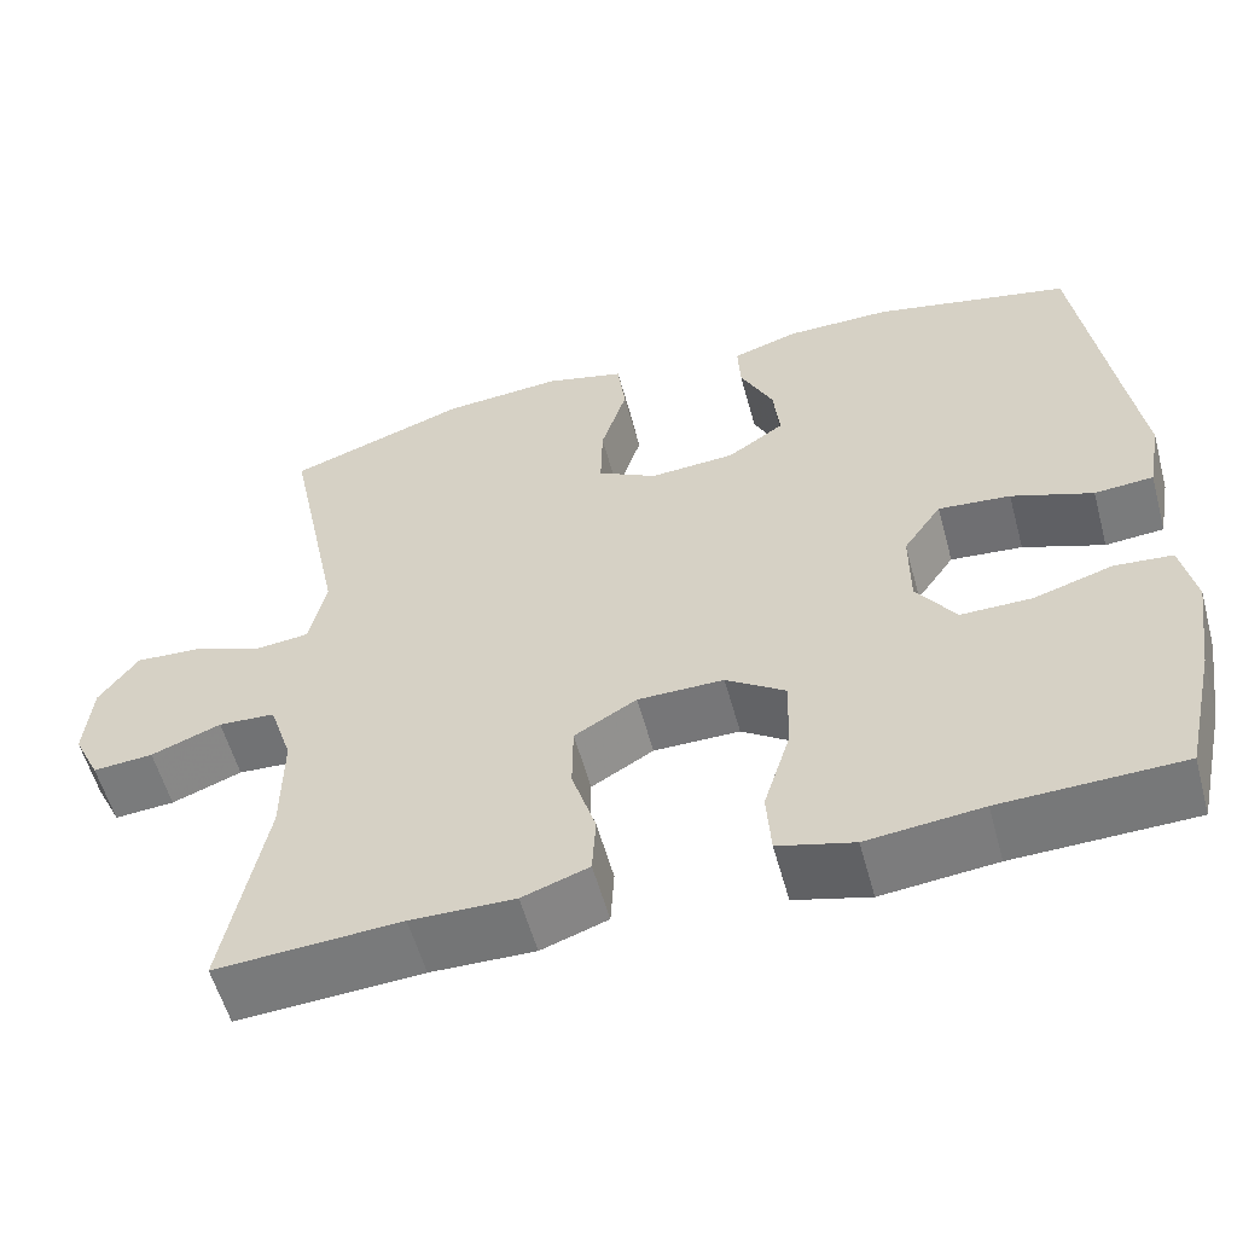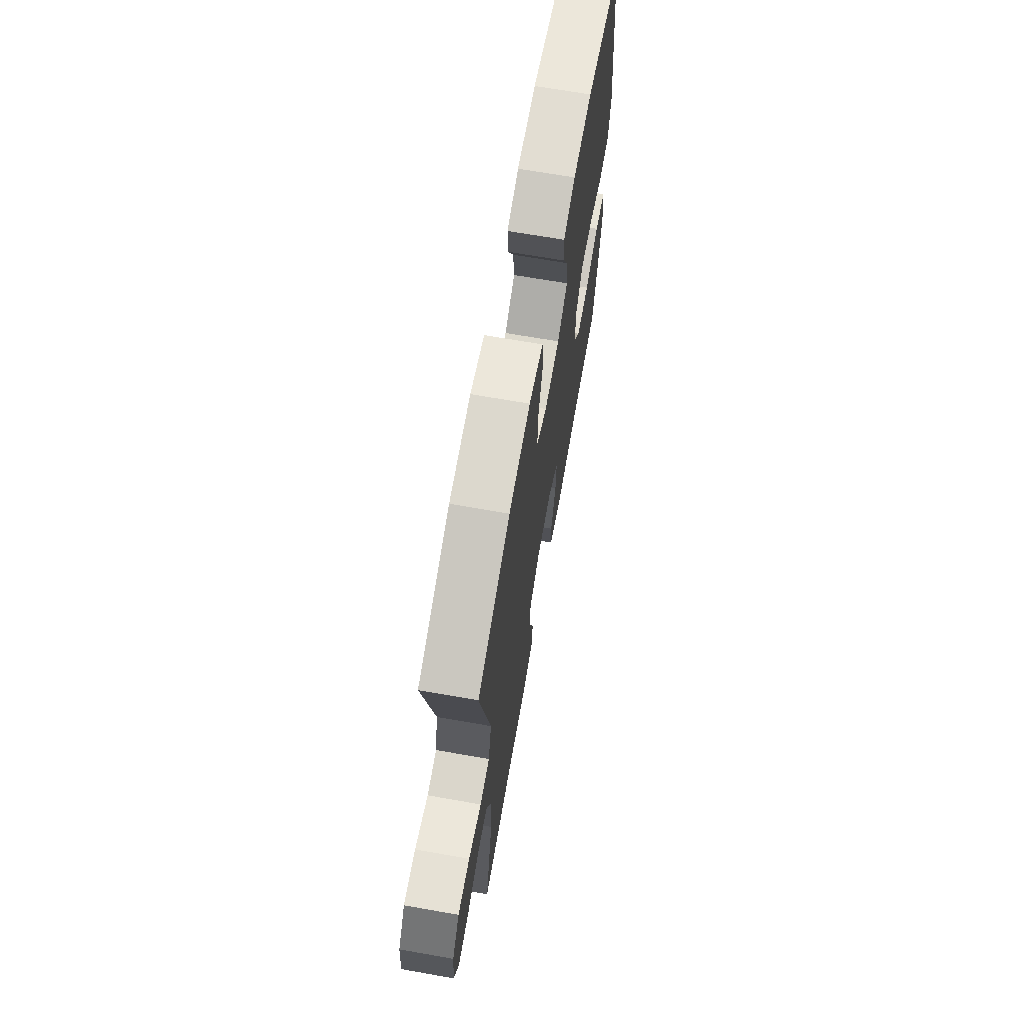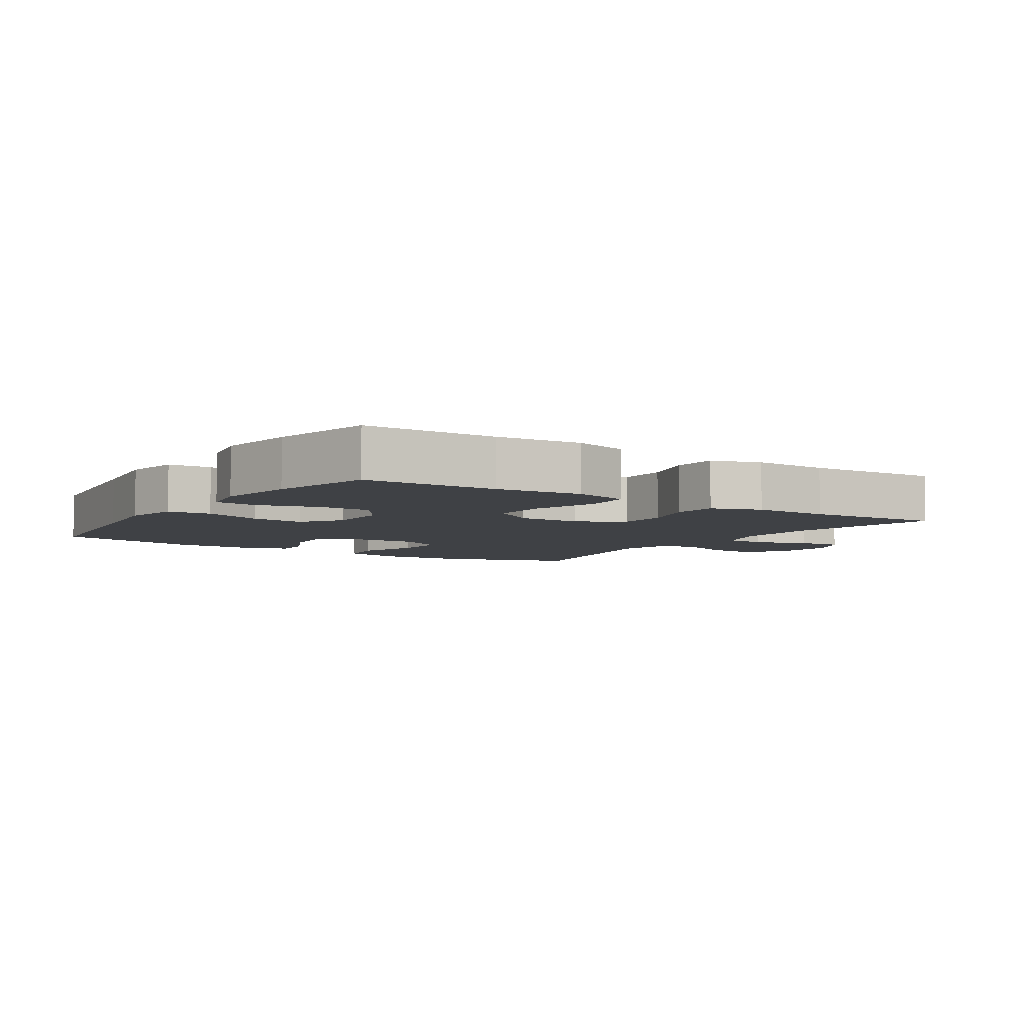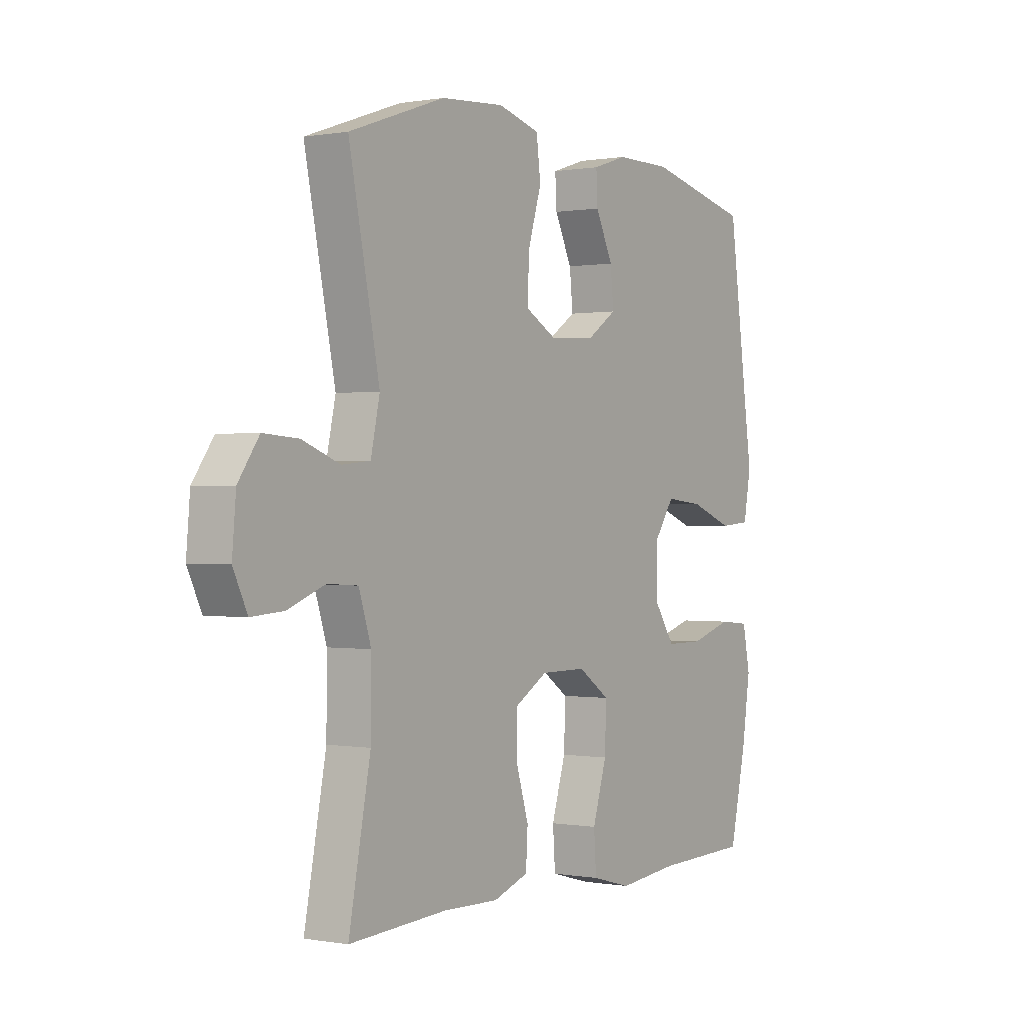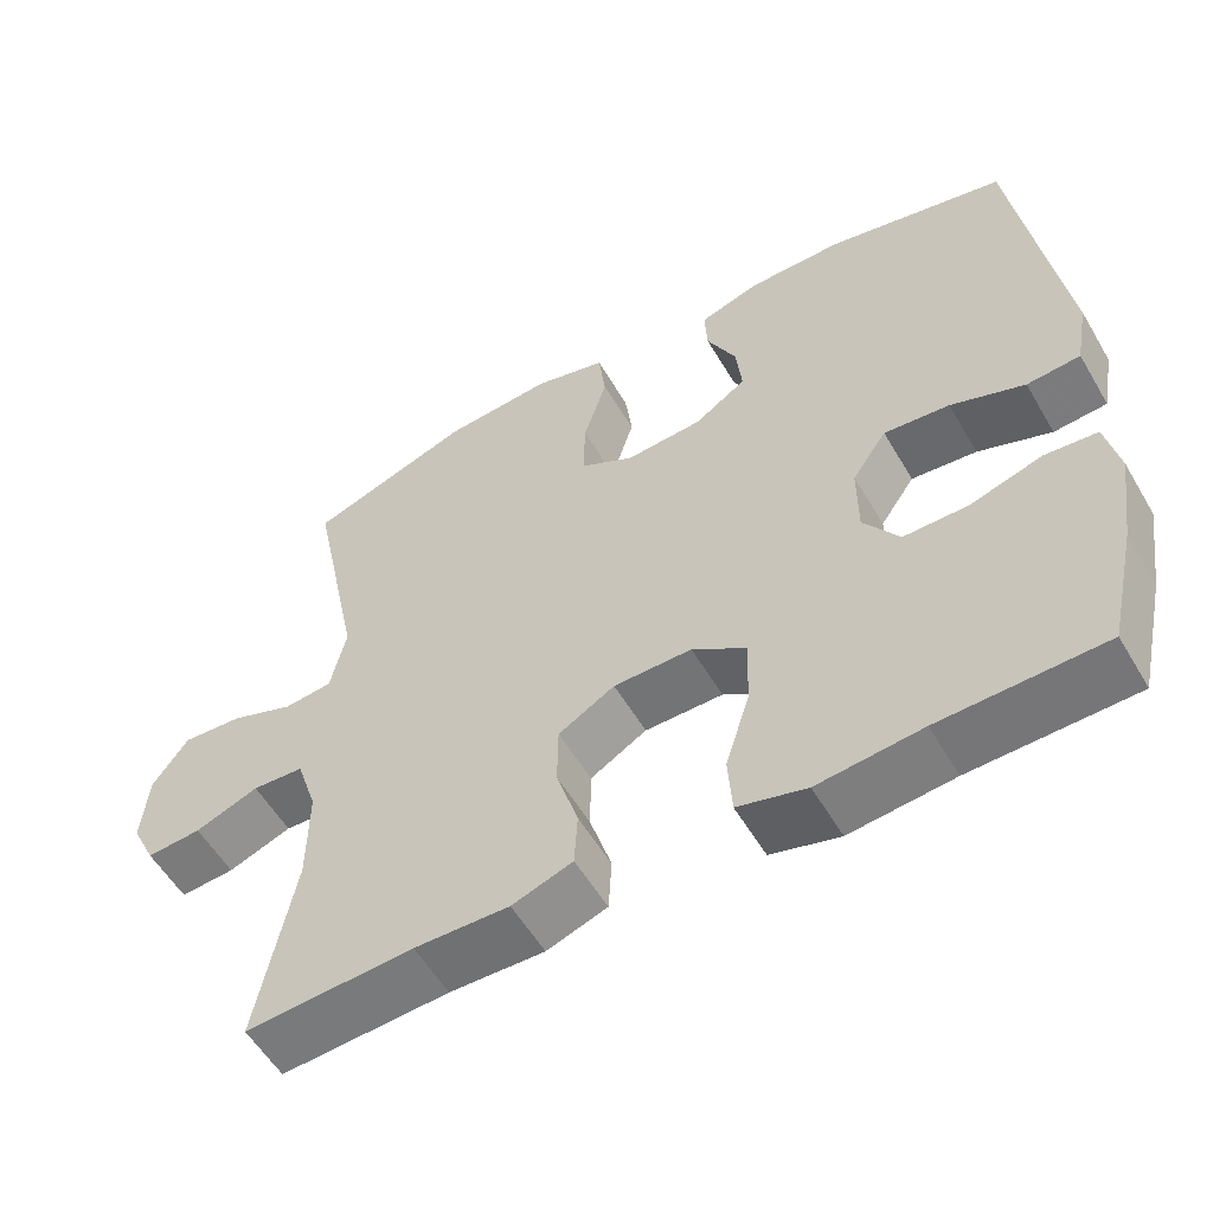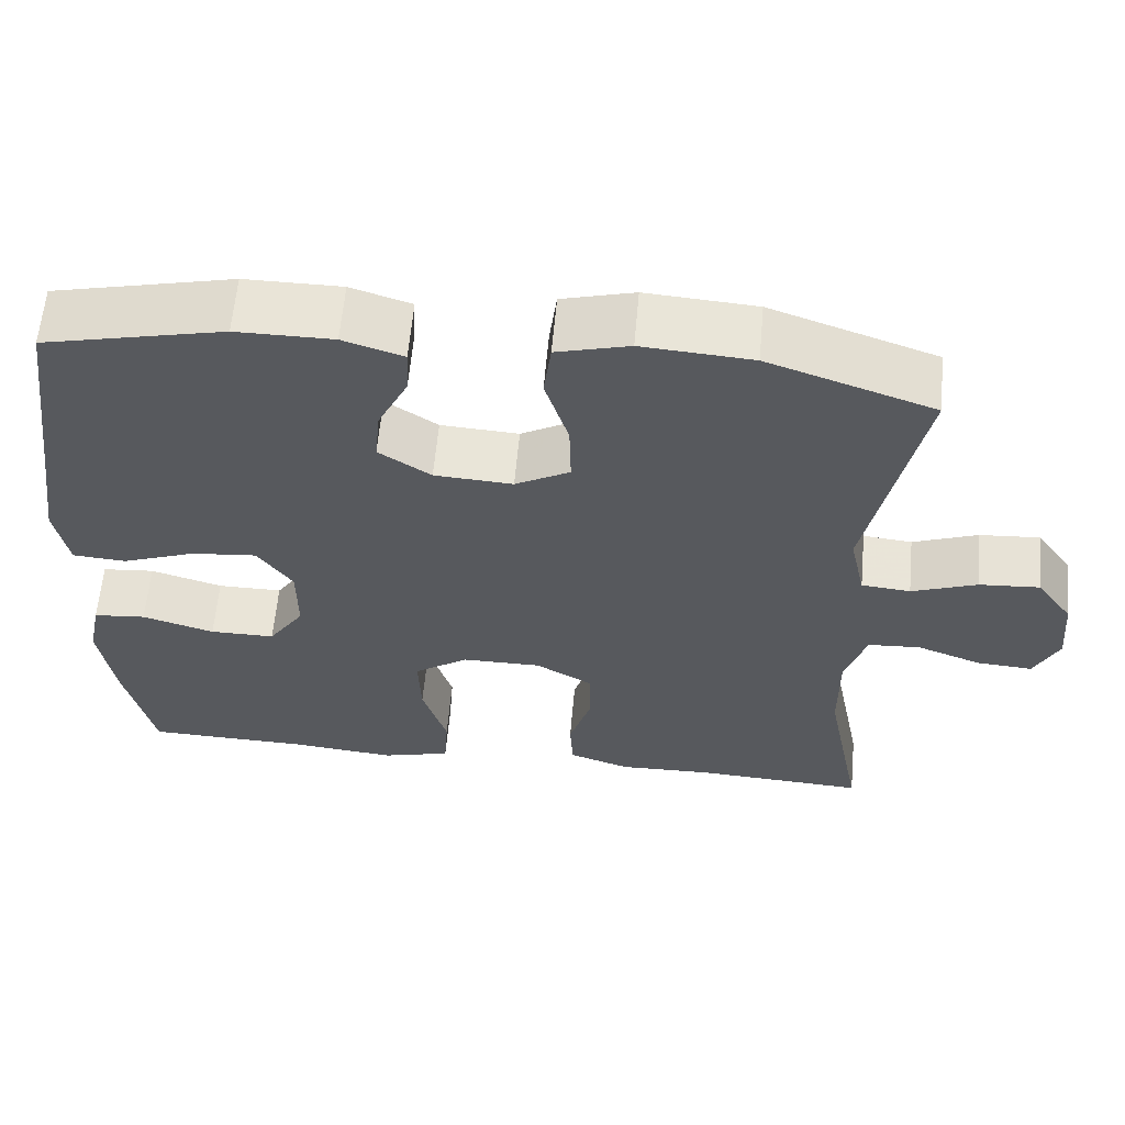
<metadata>
{"format":"obj","ext":"obj","renderer":"f3d","projection":"perspective","resolution":1024,"background":"white","views":[{"elev":-56.9,"azim":15.3,"up":"+Z"},{"elev":68.2,"azim":-80.0,"up":"+Z"},{"elev":-5.7,"azim":146.5,"up":"+Y"},{"elev":0.1,"azim":-56.5,"up":"+Z"},{"elev":-56.1,"azim":30.2,"up":"+Z"},{"elev":60.8,"azim":-174.9,"up":"+Z"}]}
</metadata>
<code>
v 0.5 0.07 -0.5
v 0.298 0.07 -0.505
v 0.169 0.07 -0.518
v 0.084 0.07 -0.495
v 0.079 0.07 -0.421
v 0.109 0.07 -0.324
v 0.112 0.07 -0.238
v 0.045 0.07 -0.192
v -0.052 0.07 -0.192
v -0.122 0.07 -0.233
v -0.123 0.07 -0.31
v -0.096 0.07 -0.397
v -0.1 0.07 -0.465
v -0.175 0.07 -0.491
v -0.292 0.07 -0.488
v -0.5 0.07 -0.5
v -0.454 0.07 -0.262
v -0.453 0.07 -0.139
v -0.479 0.07 -0.059
v -0.543 0.07 -0.055
v -0.622 0.07 -0.085
v -0.69 0.07 -0.09
v -0.72 0.07 -0.028
v -0.712 0.07 0.063
v -0.668 0.07 0.125
v -0.594 0.07 0.12
v -0.514 0.07 0.09
v -0.454 0.07 0.096
v -0.435 0.07 0.183
v -0.5 0.07 0.5
v -0.297 0.07 0.571
v -0.162 0.07 0.581
v -0.073 0.07 0.557
v -0.064 0.07 0.485
v -0.093 0.07 0.391
v -0.095 0.07 0.311
v -0.028 0.07 0.274
v 0.068 0.07 0.28
v 0.132 0.07 0.323
v 0.125 0.07 0.392
v 0.088 0.07 0.468
v 0.085 0.07 0.527
v 0.159 0.07 0.551
v 0.278 0.07 0.551
v 0.5 0.07 0.5
v 0.537 0.07 0.233
v 0.556 0.07 0.1
v 0.54 0.07 0.014
v 0.474 0.07 0.009
v 0.383 0.07 0.043
v 0.302 0.07 0.051
v 0.259 0.07 -0.011
v 0.259 0.07 -0.104
v 0.303 0.07 -0.169
v 0.383 0.07 -0.169
v 0.472 0.07 -0.142
v 0.537 0.07 -0.148
v 0.553 0.07 -0.227
v 0.535 0.07 -0.346
v 0.5 0 -0.5
v 0.298 0 -0.505
v 0.169 0 -0.518
v 0.084 0 -0.495
v 0.079 0 -0.421
v 0.109 0 -0.324
v 0.112 0 -0.238
v 0.045 0 -0.192
v -0.052 0 -0.192
v -0.122 0 -0.233
v -0.123 0 -0.31
v -0.096 0 -0.397
v -0.1 0 -0.465
v -0.175 0 -0.491
v -0.292 0 -0.488
v -0.5 0 -0.5
v -0.454 0 -0.262
v -0.453 0 -0.139
v -0.479 0 -0.059
v -0.543 0 -0.055
v -0.622 0 -0.085
v -0.69 0 -0.09
v -0.72 0 -0.028
v -0.712 0 0.063
v -0.668 0 0.125
v -0.594 0 0.12
v -0.514 0 0.09
v -0.454 0 0.096
v -0.435 0 0.183
v -0.5 0 0.5
v -0.297 0 0.571
v -0.162 0 0.581
v -0.073 0 0.557
v -0.064 0 0.485
v -0.093 0 0.391
v -0.095 0 0.311
v -0.028 0 0.274
v 0.068 0 0.28
v 0.132 0 0.323
v 0.125 0 0.392
v 0.088 0 0.468
v 0.085 0 0.527
v 0.159 0 0.551
v 0.278 0 0.551
v 0.5 0 0.5
v 0.537 0 0.233
v 0.556 0 0.1
v 0.54 0 0.014
v 0.474 0 0.009
v 0.383 0 0.043
v 0.302 0 0.051
v 0.259 0 -0.011
v 0.259 0 -0.104
v 0.303 0 -0.169
v 0.383 0 -0.169
v 0.472 0 -0.142
v 0.537 0 -0.148
v 0.553 0 -0.227
v 0.535 0 -0.346
f 59 1 2
f 58 59 2
f 57 58 2
f 56 57 2
f 55 56 2
f 4 5 6
f 3 4 6
f 2 3 6
f 55 2 6
f 54 55 6
f 53 54 6 7
f 52 53 7 8
f 51 52 8 9
f 48 49 50
f 47 48 50
f 46 47 50
f 46 50 51
f 45 46 51
f 44 45 51
f 43 44 51
f 42 43 51
f 41 42 51
f 40 41 51
f 39 40 51
f 51 9 10
f 39 51 10
f 38 39 10
f 33 34 35
f 32 33 35
f 31 32 35
f 30 31 35
f 29 30 35
f 28 29 35 36
f 25 26 27
f 24 25 27
f 23 24 27
f 22 23 27
f 21 22 27
f 20 21 27
f 19 20 27 28
f 28 36 37
f 19 28 37
f 18 19 37
f 15 16 17
f 15 17 18
f 14 15 18
f 13 14 18
f 12 13 18
f 11 12 18
f 18 37 38 10
f 10 11 18
f 61 60 118
f 61 118 117
f 61 117 116
f 61 116 115
f 61 115 114
f 65 64 63
f 65 63 62
f 65 62 61
f 65 61 114
f 65 114 113
f 66 65 113 112
f 67 66 112 111
f 68 67 111 110
f 109 108 107
f 109 107 106
f 109 106 105
f 110 109 105
f 110 105 104
f 110 104 103
f 110 103 102
f 110 102 101
f 110 101 100
f 110 100 99
f 110 99 98
f 69 68 110
f 69 110 98
f 69 98 97
f 94 93 92
f 94 92 91
f 94 91 90
f 94 90 89
f 94 89 88
f 95 94 88 87
f 86 85 84
f 86 84 83
f 86 83 82
f 86 82 81
f 86 81 80
f 86 80 79
f 87 86 79 78
f 96 95 87
f 96 87 78
f 96 78 77
f 76 75 74
f 77 76 74
f 77 74 73
f 77 73 72
f 77 72 71
f 77 71 70
f 69 97 96 77
f 77 70 69
f 1 60 61 2
f 2 61 62 3
f 3 62 63 4
f 4 63 64 5
f 5 64 65 6
f 6 65 66 7
f 7 66 67 8
f 8 67 68 9
f 9 68 69 10
f 10 69 70 11
f 11 70 71 12
f 12 71 72 13
f 13 72 73 14
f 14 73 74 15
f 15 74 75 16
f 16 75 76 17
f 17 76 77 18
f 18 77 78 19
f 19 78 79 20
f 20 79 80 21
f 21 80 81 22
f 22 81 82 23
f 23 82 83 24
f 24 83 84 25
f 25 84 85 26
f 26 85 86 27
f 27 86 87 28
f 28 87 88 29
f 29 88 89 30
f 30 89 90 31
f 31 90 91 32
f 32 91 92 33
f 33 92 93 34
f 34 93 94 35
f 35 94 95 36
f 36 95 96 37
f 37 96 97 38
f 38 97 98 39
f 39 98 99 40
f 40 99 100 41
f 41 100 101 42
f 42 101 102 43
f 43 102 103 44
f 44 103 104 45
f 45 104 105 46
f 46 105 106 47
f 47 106 107 48
f 48 107 108 49
f 49 108 109 50
f 50 109 110 51
f 51 110 111 52
f 52 111 112 53
f 53 112 113 54
f 54 113 114 55
f 55 114 115 56
f 56 115 116 57
f 57 116 117 58
f 58 117 118 59
f 59 118 60 1

</code>
